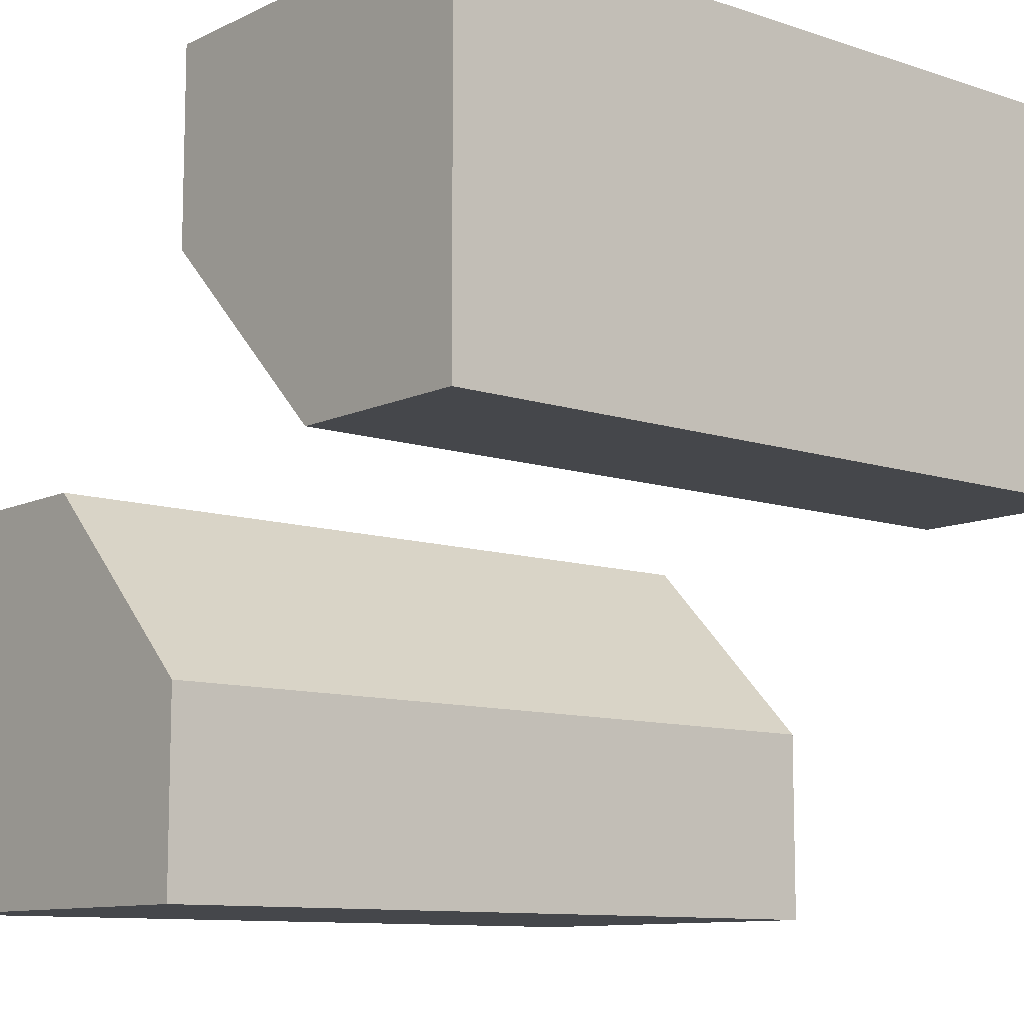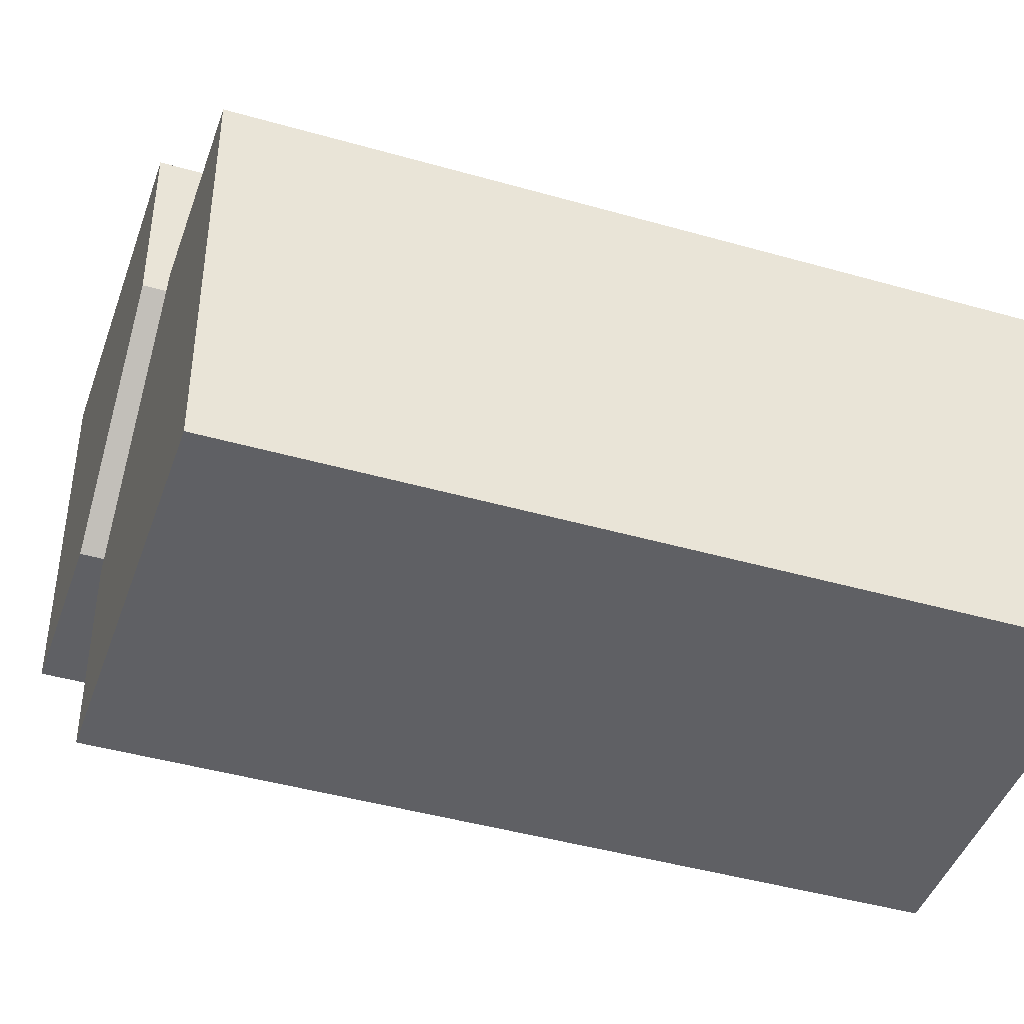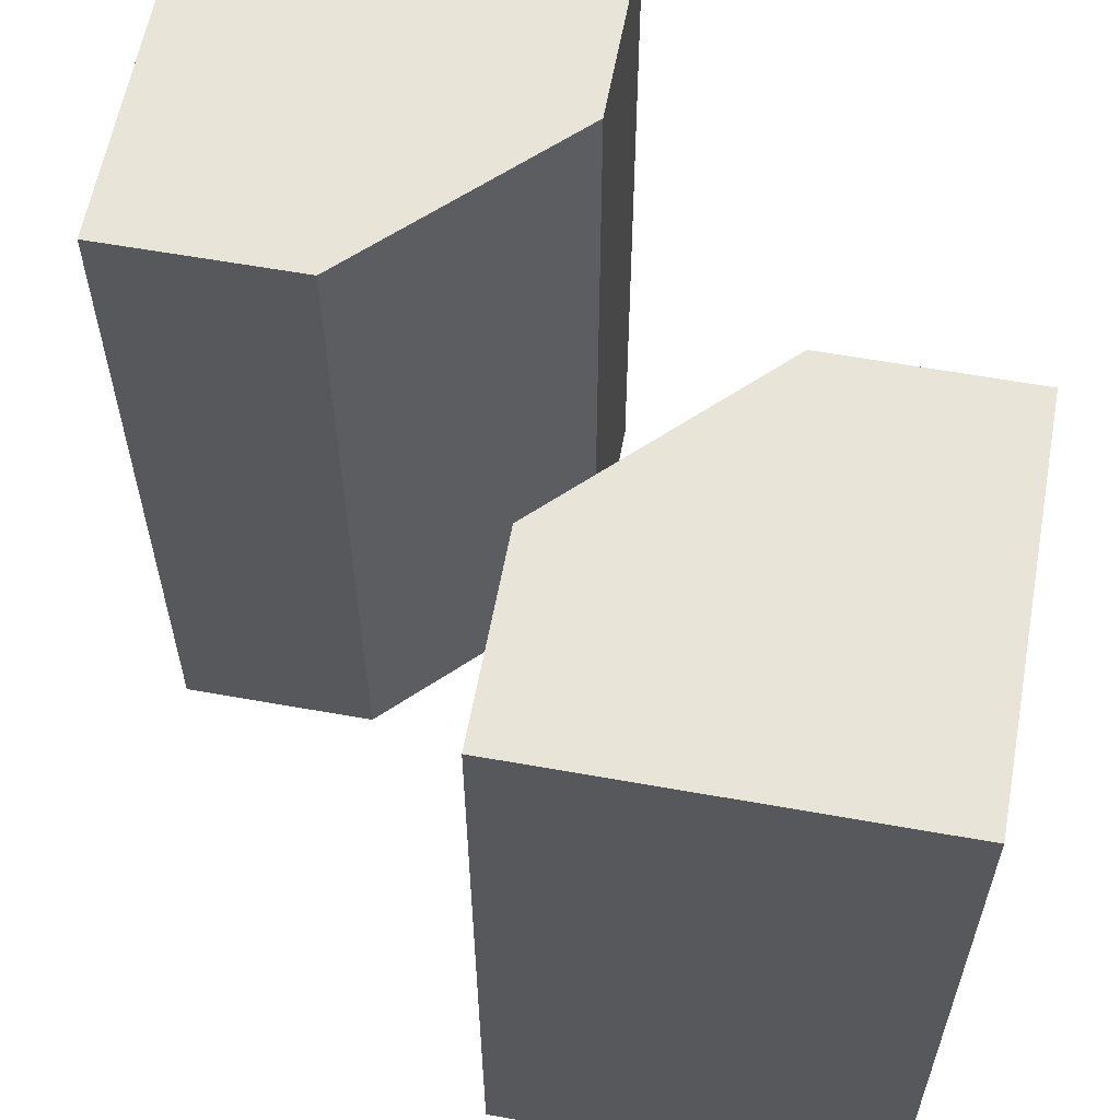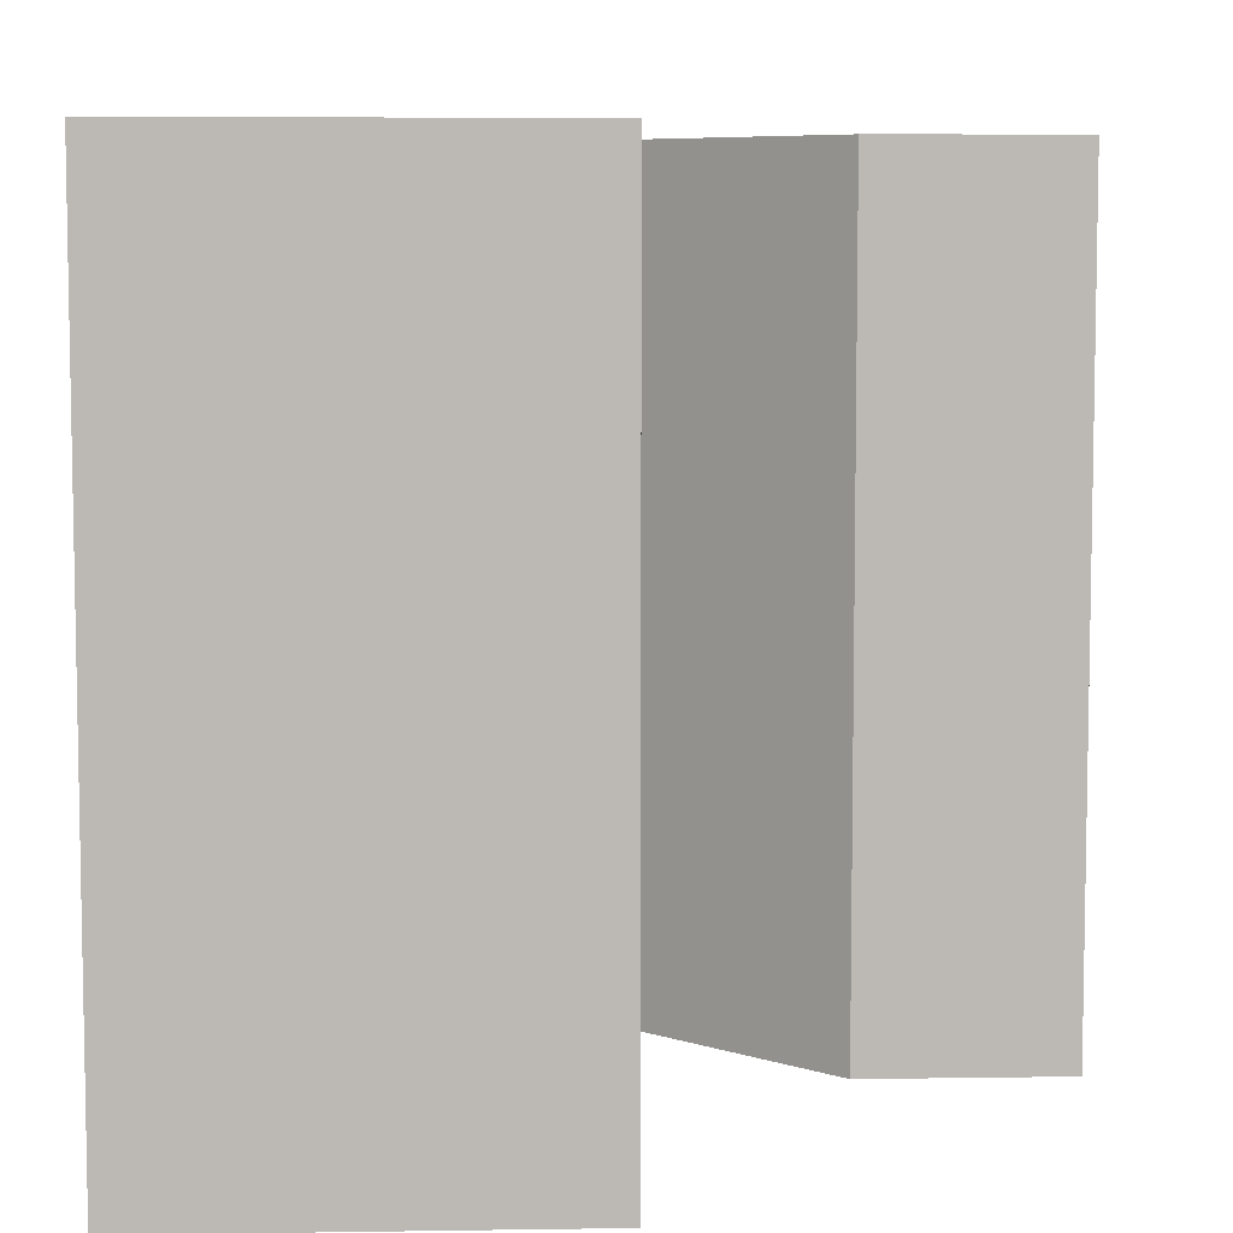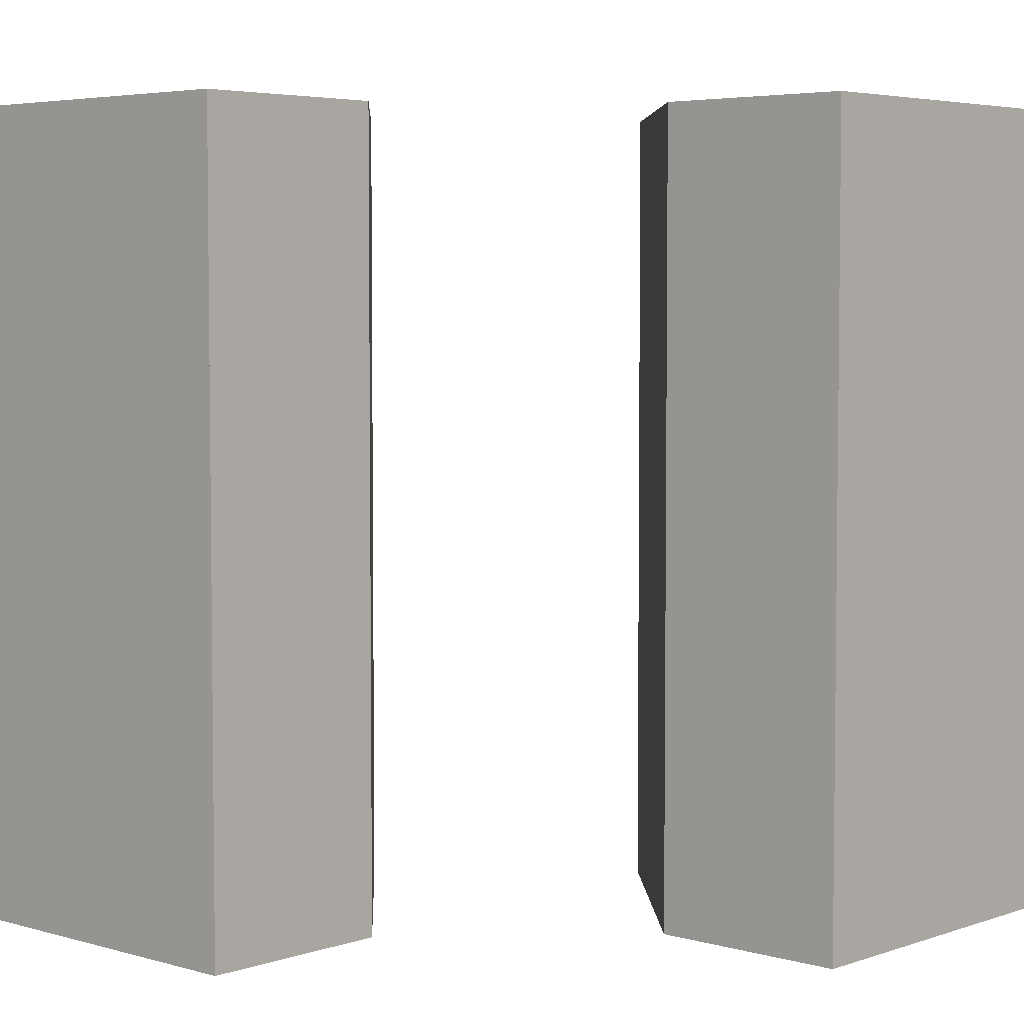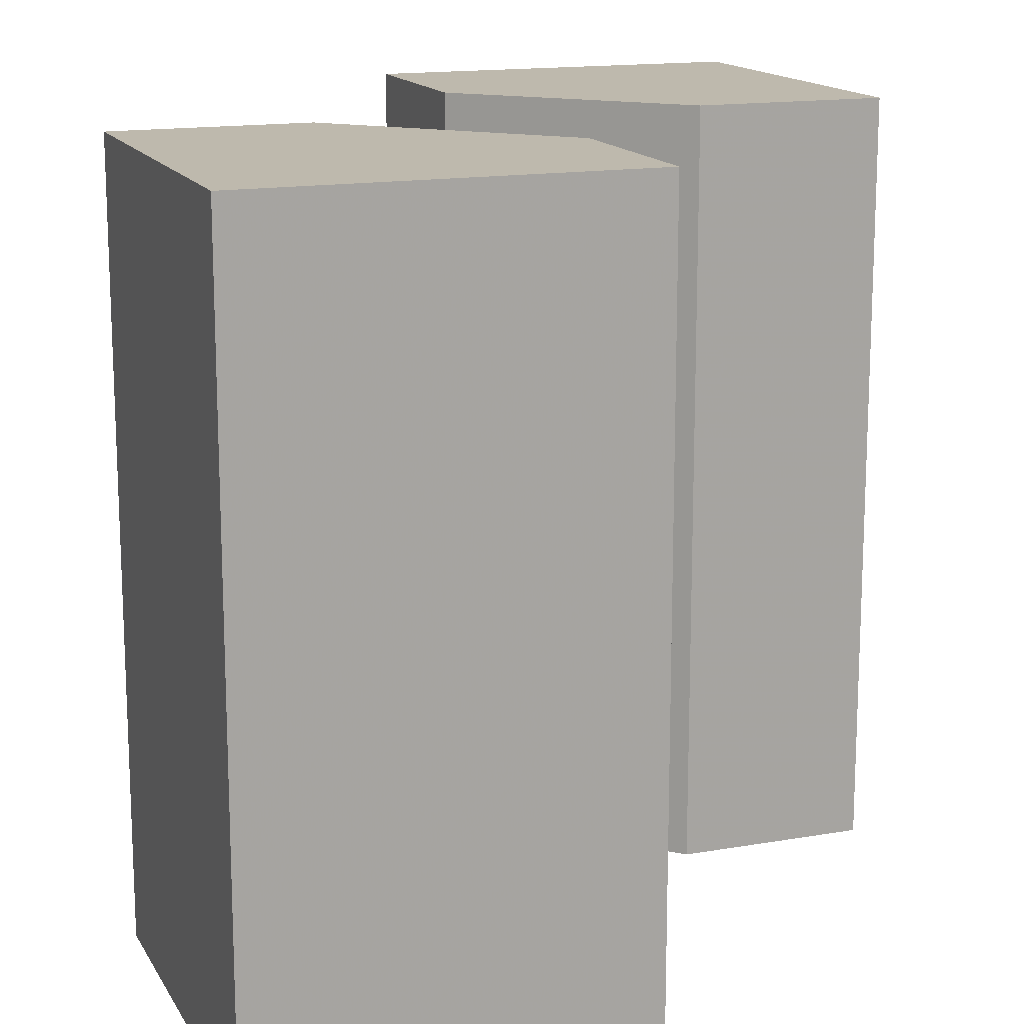
<metadata>
{"format":"obj","ext":"obj","renderer":"f3d","projection":"perspective","resolution":1024,"background":"white","views":[{"elev":-10.3,"azim":49.9,"up":"+Y"},{"elev":-43.8,"azim":-108.6,"up":"+Y"},{"elev":60.2,"azim":-79.6,"up":"+Z"},{"elev":7.0,"azim":177.5,"up":"+Z"},{"elev":4.6,"azim":-137.5,"up":"+Z"},{"elev":15.2,"azim":-20.4,"up":"+Z"}]}
</metadata>
<code>
g
v 0 -0.25 0.25
v -0.25 0 0.25
v 0 -0.25 -0.25
v -0.25 0 -0.25
v 0 -0.25 0.5
v -0.125 -0.125 0.5
v -0.25 0 0.5
v -0.125 -0.125 -0.5
v 0 -0.25 -0.5
v -0.25 0 -0.5
v -0.5 0 0.5
v -0.5 0 0.25
v -0.5 0 -0.25
v 0 -0.5 0.25
v 0 -0.5 0.5
v 0 -0.5 -0.25
v -0.5 0 -0.5
v 0 -0.5 -0.5
v 0.5 0.5 -0.5
v 0 0.5 -0.5
v 0 0.25 -0.5
v 0.25 0 -0.5
v 0.5 0 -0.5
v 0.5 0 0.25
v 0.5 0 0.5
v 0.5 0.5 0.5
v 0.5 0 -0.25
v 0 0.25 0.5
v 0 0.5 0.5
v 0.25 0 0.5
v 0 0.5 0.25
v 0 0.5 -0.25
v -0.5 -0.5 -0.5
v -0.5 -0.5 0.5
v 0.25 0 0.25
v 0.25 0 -0.25
v 0 0.25 -0.25
v 0 0.25 0.25
g tile_153
f 1 3 2
f 2 3 4
f 5 1 6
f 1 2 7 6
f 4 3 9 8
f 4 8 10
f 7 2 12 11
f 13 12 2 4
f 5 15 14 1
f 3 1 14 16
f 4 10 17 13
f 3 16 18 9
f 19 23 22 21 20
f 24 27 23 19 26 25
f 28 30 25 26 29
f 29 26 19 20 32 31
f 18 33 17 10 8 9
f 11 34 15 5 6 7
f 12 13 17 33 34 11
f 16 14 15 34 33 18
f 35 38 37 36
f 35 24 25 30
f 27 24 35 36
f 35 30 28 38
f 38 28 29 31
f 38 31 32 37
f 22 23 27 36
f 21 22 36 37
f 37 32 20 21

</code>
